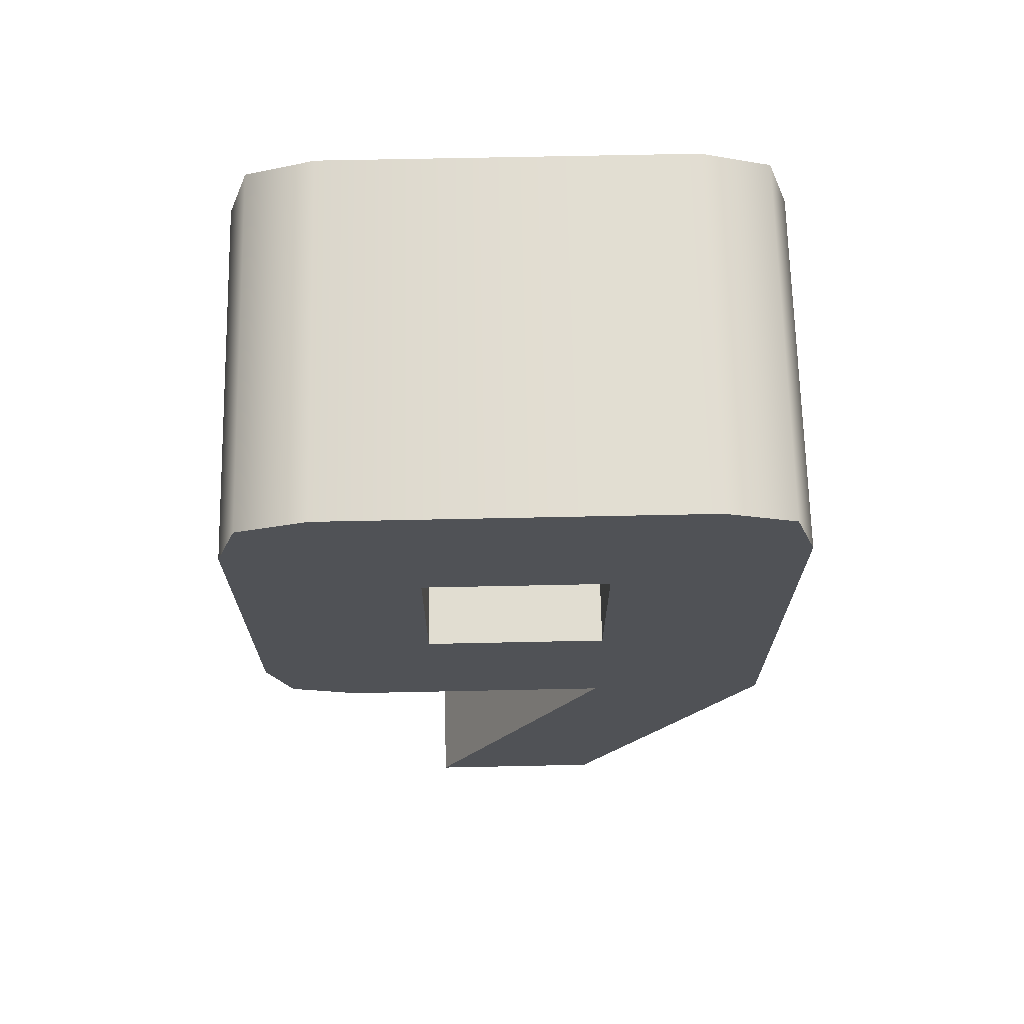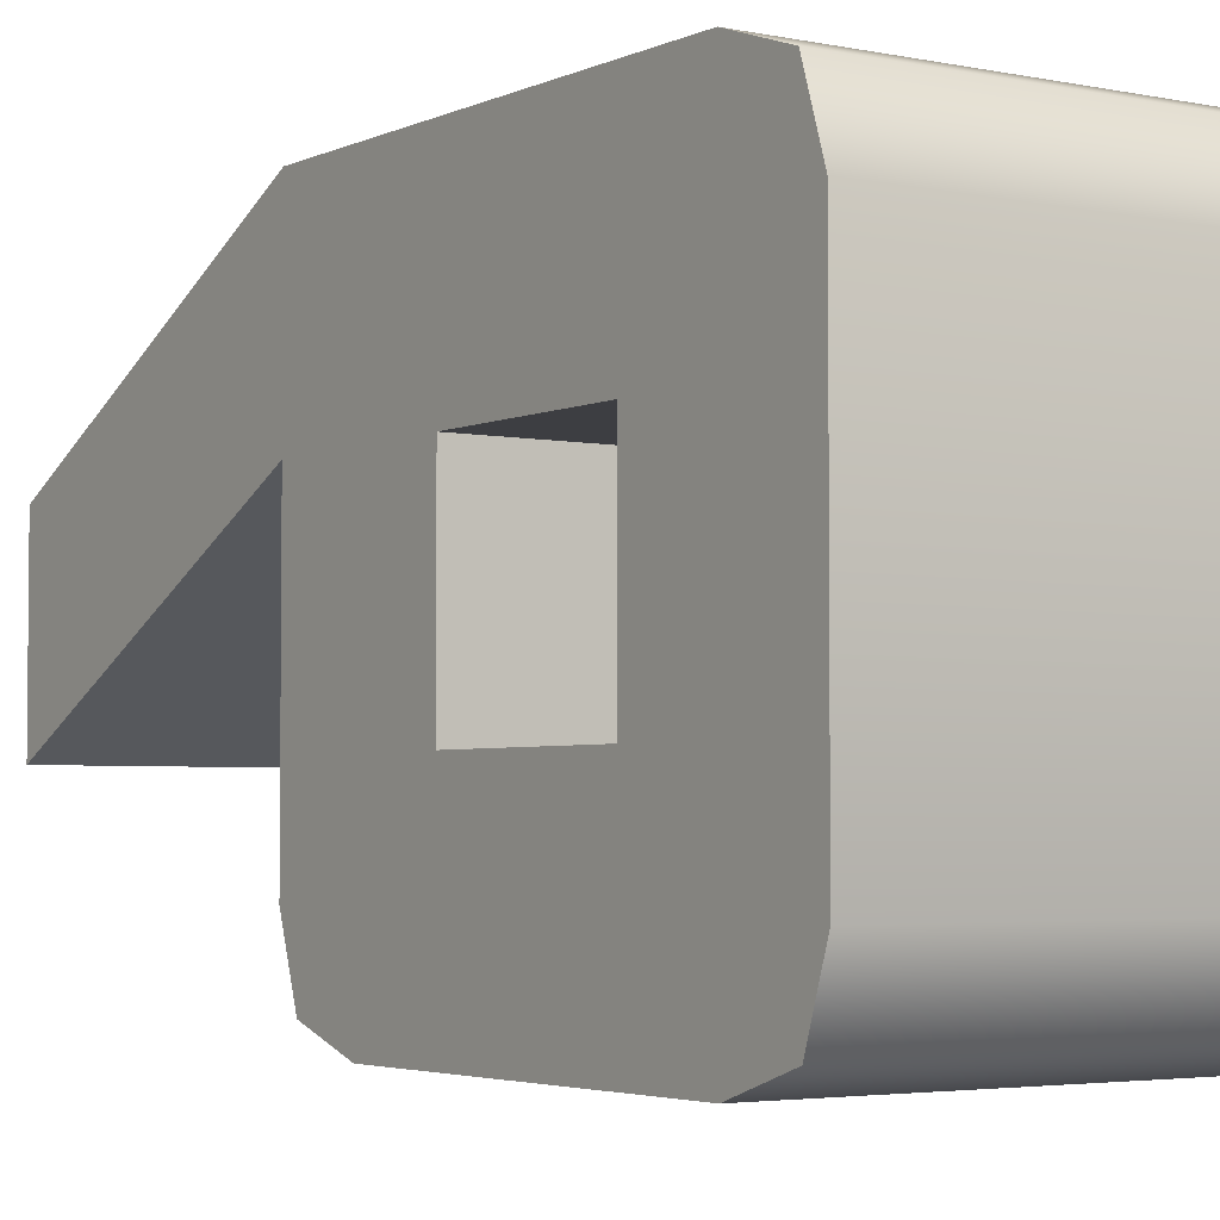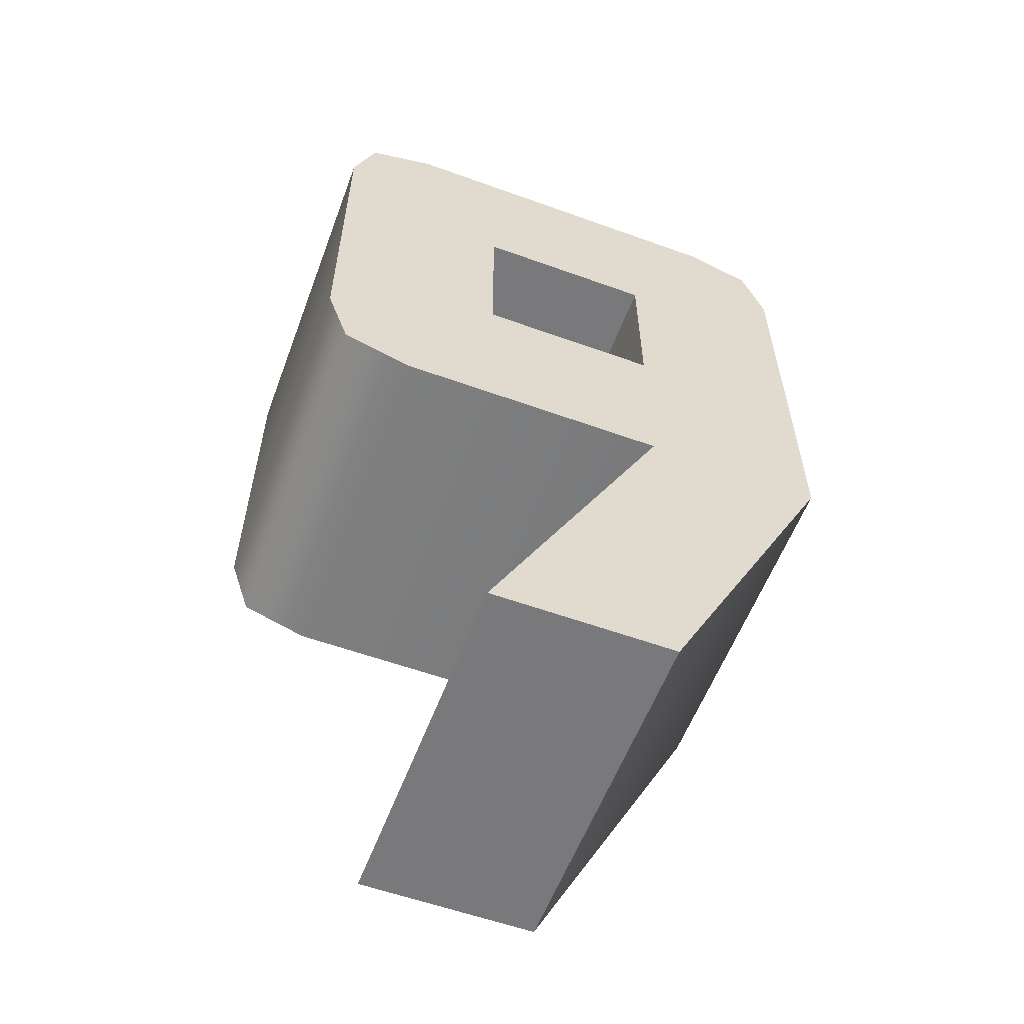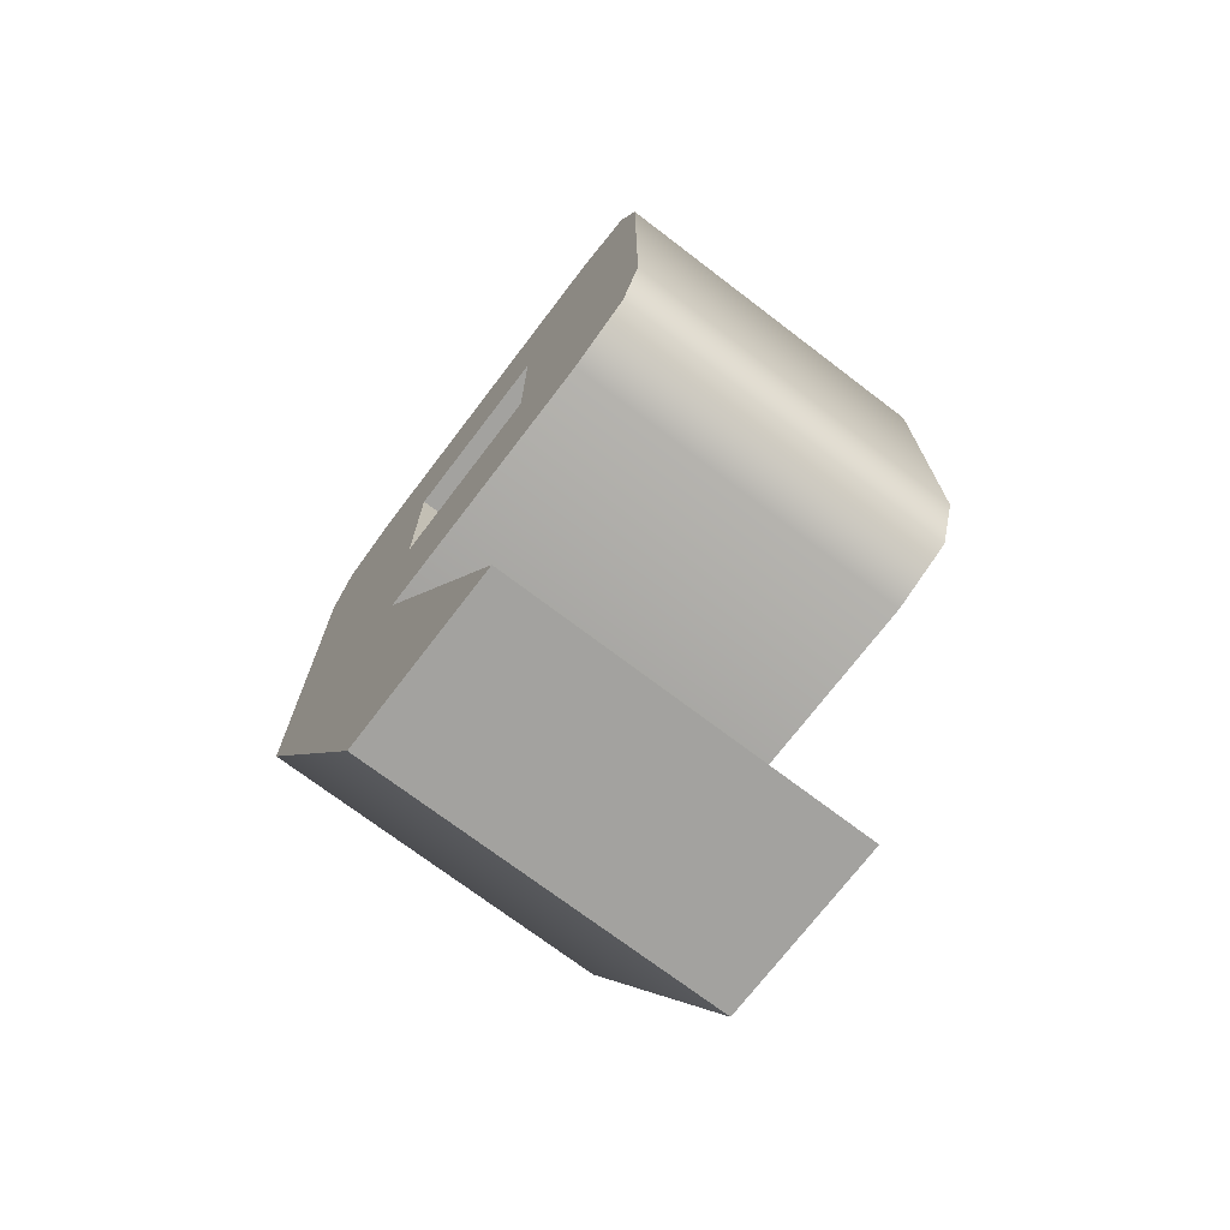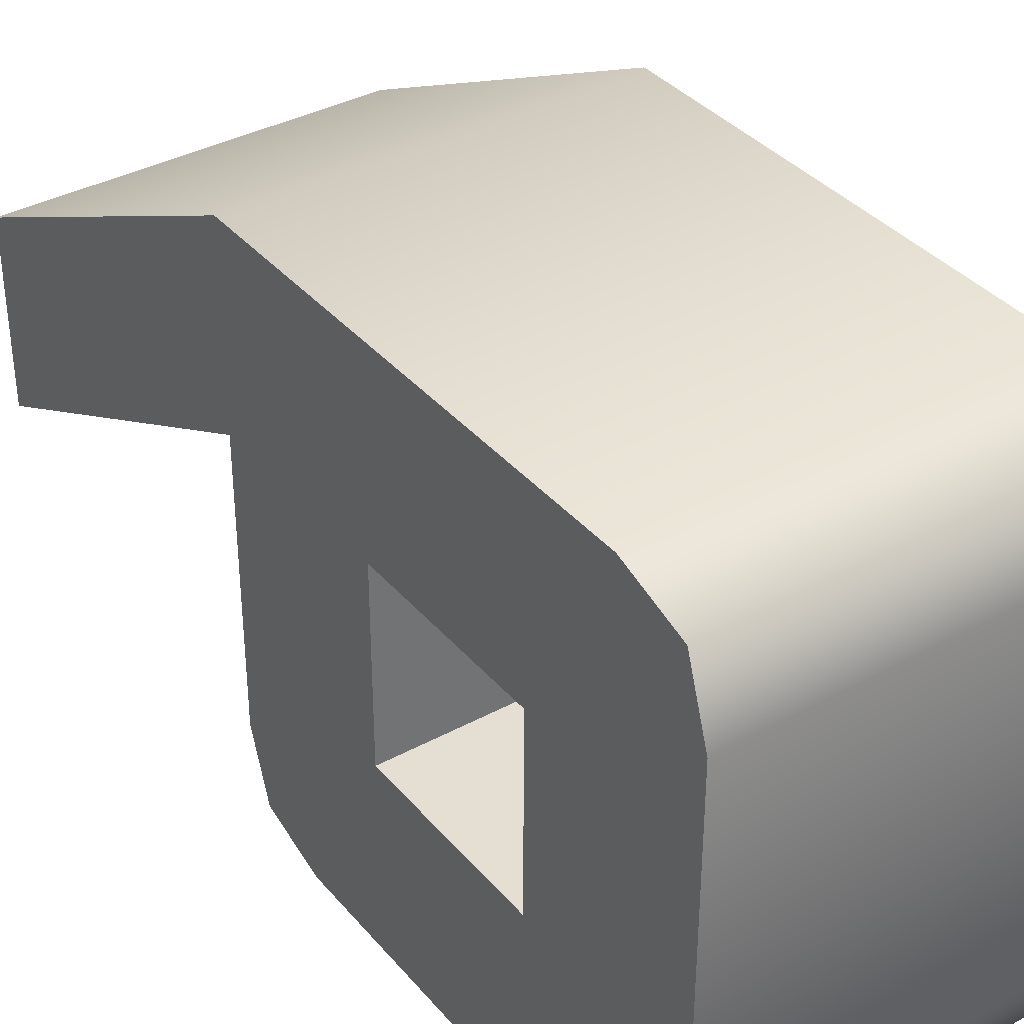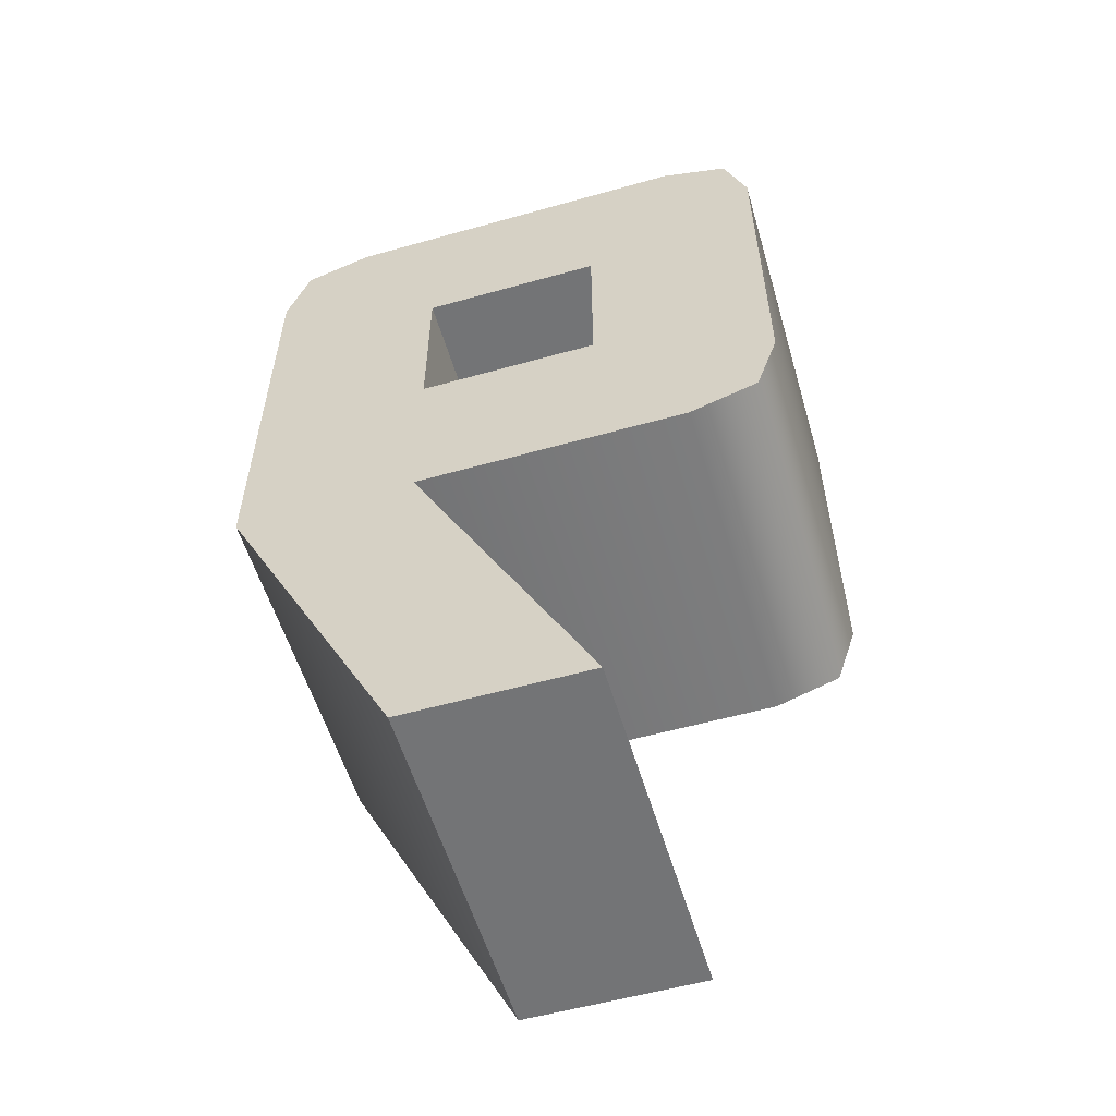
<metadata>
{"format":"obj","ext":"obj","renderer":"f3d","projection":"perspective","resolution":1024,"background":"white","views":[{"elev":68.8,"azim":-91.2,"up":"+Y"},{"elev":-3.6,"azim":145.7,"up":"+Z"},{"elev":-57.9,"azim":-110.5,"up":"+Y"},{"elev":-72.4,"azim":142.7,"up":"+Y"},{"elev":36.9,"azim":145.0,"up":"+Z"},{"elev":-56.1,"azim":106.4,"up":"+Y"}]}
</metadata>
<code>
g number-double-9
v -0.1 0 -0.05 1 1 1
v 0 0 -0.05 1 1 1
v -0.1 0.2 0.05 1 1 1
v 0 0.2 0.05 1 1 1
v 0 0.3 -0.05 1 1 1
v -0.1 0.3 -0.05 1 1 1
v 0 0.4 -0.05 1 1 1
v -0.1 0.4 -0.05 1 1 1
v -0.1 0.3 0.05 1 1 1
v 0 0.3 0.05 1 1 1
v -0.1 0.4 0.05 1 1 1
v 0 0.4 0.05 1 1 1
v 0 0 0.05 1 1 1
v -0.1 0 0.05 1 1 1
v -0.1 0.2 0.15 1 1 1
v -0.1 0.2 -0.1 1 1 1
v -0.1 0.5 0.1 1 1 1
v -0.1 0.4875 0.1375 1 1 1
v -0.1 0.45 0.15 1 1 1
v -0.1 0.5 -0.1 1 1 1
v -0.1 0.4875 -0.1375 1 1 1
v -0.1 0.2125 -0.1375 1 1 1
v -0.1 0.45 -0.15 1 1 1
v -0.1 0.25 -0.15 1 1 1
v 0 0.25 -0.15 1 1 1
v 0 0.45 -0.15 1 1 1
v 0 0.5 0.1 1 1 1
v 0 0.4875 0.1375 1 1 1
v 0 0.4875 -0.1375 1 1 1
v 0 0.5 -0.1 1 1 1
v 0 0.2 -0.1 1 1 1
v 0 0.45 0.15 1 1 1
v 0 0.2125 -0.1375 1 1 1
v 0 0.2 0.15 1 1 1
v 0.1 0.2 -0.1 1 1 1
v 0.1 0.2125 -0.1375 1 1 1
v 0.1 0.45 0.15 1 1 1
v 0.1 0.4875 0.1375 1 1 1
v 0.1 0.2 0.15 1 1 1
v 0.1 0.5 0.1 1 1 1
v 0.1 0 0.05 1 1 1
v 0.1 0.2 0.05 1 1 1
v 0.1 0 -0.05 1 1 1
v 0.1 0.3 0.05 1 1 1
v 0.1 0.4 0.05 1 1 1
v 0.1 0.4 -0.05 1 1 1
v 0.1 0.3 -0.05 1 1 1
v 0.1 0.5 -0.1 1 1 1
v 0.1 0.4875 -0.1375 1 1 1
v 0.1 0.45 -0.15 1 1 1
v 0.1 0.25 -0.15 1 1 1
f 3 2 1
f 2 3 4
f 7 6 5
f 6 7 8
f 11 10 9
f 10 11 12
f 14 2 13
f 2 14 1
f 11 7 12
f 7 11 8
f 14 3 1
f 3 14 15
f 3 15 9
f 6 3 9
f 9 15 11
f 6 16 3
f 11 15 17
f 17 8 11
f 17 15 18
f 18 15 19
f 20 8 17
f 8 20 6
f 20 16 6
f 21 16 20
f 21 22 16
f 23 22 21
f 22 23 24
f 6 10 5
f 10 6 9
f 23 25 24
f 25 23 26
f 17 28 27
f 28 17 18
f 21 26 23
f 26 21 29
f 20 27 30
f 27 20 17
f 21 30 29
f 30 21 20
f 3 31 4
f 31 3 16
f 28 19 32
f 19 28 18
f 24 33 22
f 33 24 25
f 16 33 31
f 33 16 22
f 34 14 13
f 14 34 15
f 32 15 34
f 15 32 19
f 31 36 35
f 36 31 33
f 39 38 37
f 39 40 38
f 41 40 39
f 42 40 41
f 41 43 42
f 44 40 42
f 45 40 44
f 46 40 45
f 42 47 44
f 40 46 48
f 47 48 46
f 35 47 42
f 35 48 47
f 35 49 48
f 36 49 35
f 36 50 49
f 50 36 51
f 27 38 40
f 38 27 28
f 39 13 41
f 13 39 34
f 38 32 37
f 32 38 28
f 12 44 10
f 44 12 45
f 37 34 39
f 34 37 32
f 26 51 25
f 51 26 50
f 12 46 45
f 46 12 7
f 30 40 48
f 40 30 27
f 46 5 47
f 5 46 7
f 4 43 2
f 43 4 42
f 29 50 26
f 50 29 49
f 25 36 33
f 36 25 51
f 5 44 47
f 44 5 10
f 29 48 49
f 48 29 30
f 13 43 41
f 43 13 2
f 4 35 42
f 35 4 31
g number-double-9
f 3 2 1
f 2 3 4
f 7 6 5
f 6 7 8
f 11 10 9
f 10 11 12
f 14 2 13
f 2 14 1
f 11 7 12
f 7 11 8
f 14 3 1
f 3 14 15
f 3 15 9
f 6 3 9
f 9 15 11
f 6 16 3
f 11 15 17
f 17 8 11
f 17 15 18
f 18 15 19
f 20 8 17
f 8 20 6
f 20 16 6
f 21 16 20
f 21 22 16
f 23 22 21
f 22 23 24
f 6 10 5
f 10 6 9
f 23 25 24
f 25 23 26
f 17 28 27
f 28 17 18
f 21 26 23
f 26 21 29
f 20 27 30
f 27 20 17
f 21 30 29
f 30 21 20
f 3 31 4
f 31 3 16
f 28 19 32
f 19 28 18
f 24 33 22
f 33 24 25
f 16 33 31
f 33 16 22
f 34 14 13
f 14 34 15
f 32 15 34
f 15 32 19
f 31 36 35
f 36 31 33
f 39 38 37
f 39 40 38
f 41 40 39
f 42 40 41
f 41 43 42
f 44 40 42
f 45 40 44
f 46 40 45
f 42 47 44
f 40 46 48
f 47 48 46
f 35 47 42
f 35 48 47
f 35 49 48
f 36 49 35
f 36 50 49
f 50 36 51
f 27 38 40
f 38 27 28
f 39 13 41
f 13 39 34
f 38 32 37
f 32 38 28
f 12 44 10
f 44 12 45
f 37 34 39
f 34 37 32
f 26 51 25
f 51 26 50
f 12 46 45
f 46 12 7
f 30 40 48
f 40 30 27
f 46 5 47
f 5 46 7
f 4 43 2
f 43 4 42
f 29 50 26
f 50 29 49
f 25 36 33
f 36 25 51
f 5 44 47
f 44 5 10
f 29 48 49
f 48 29 30
f 13 43 41
f 43 13 2
f 4 35 42
f 35 4 31

</code>
